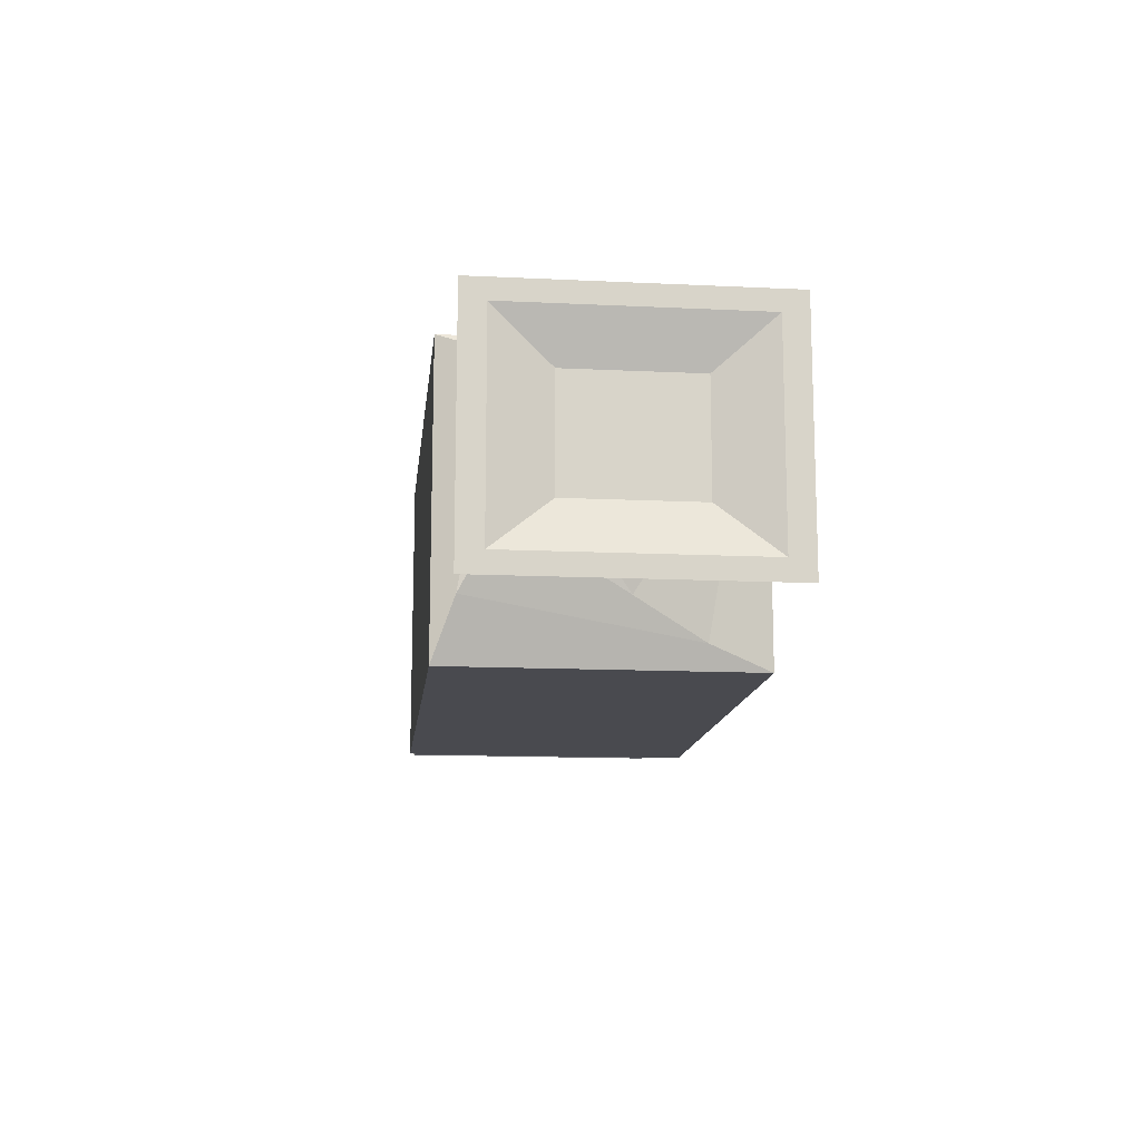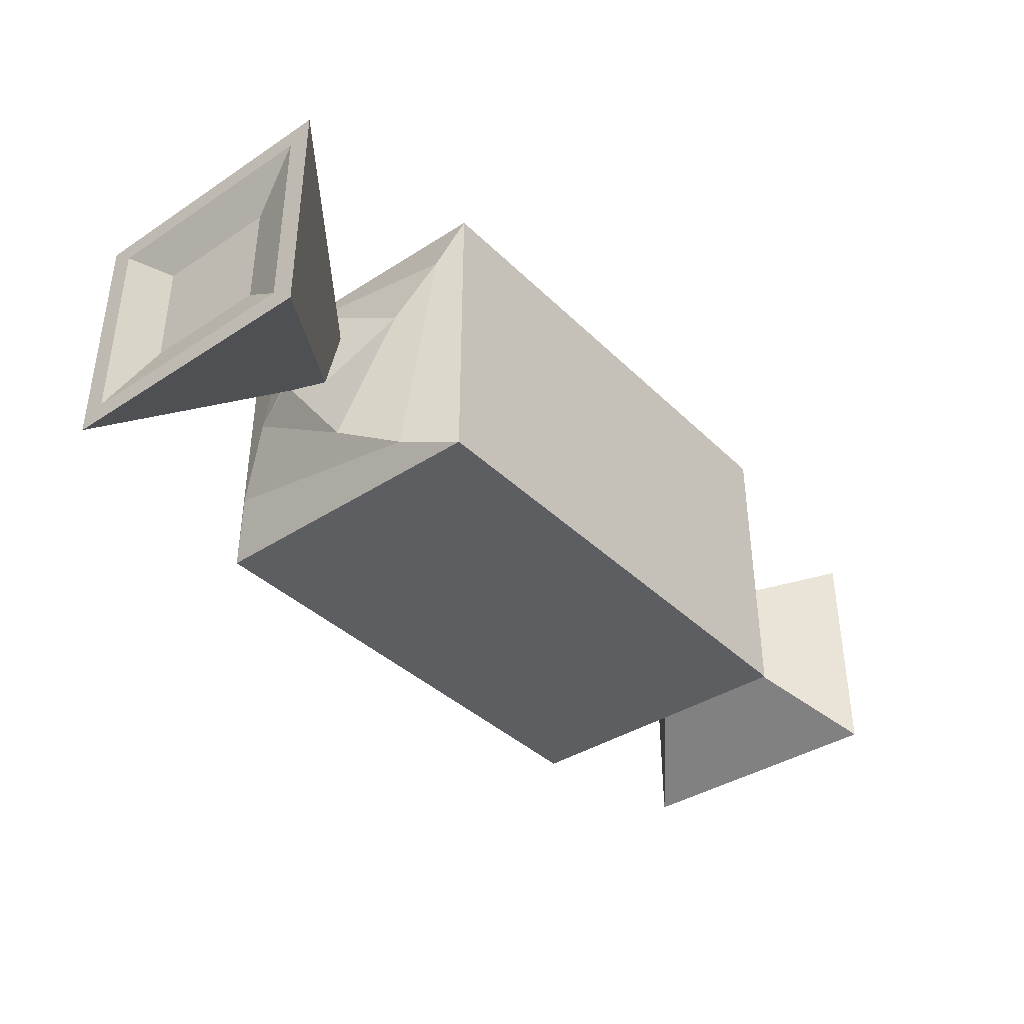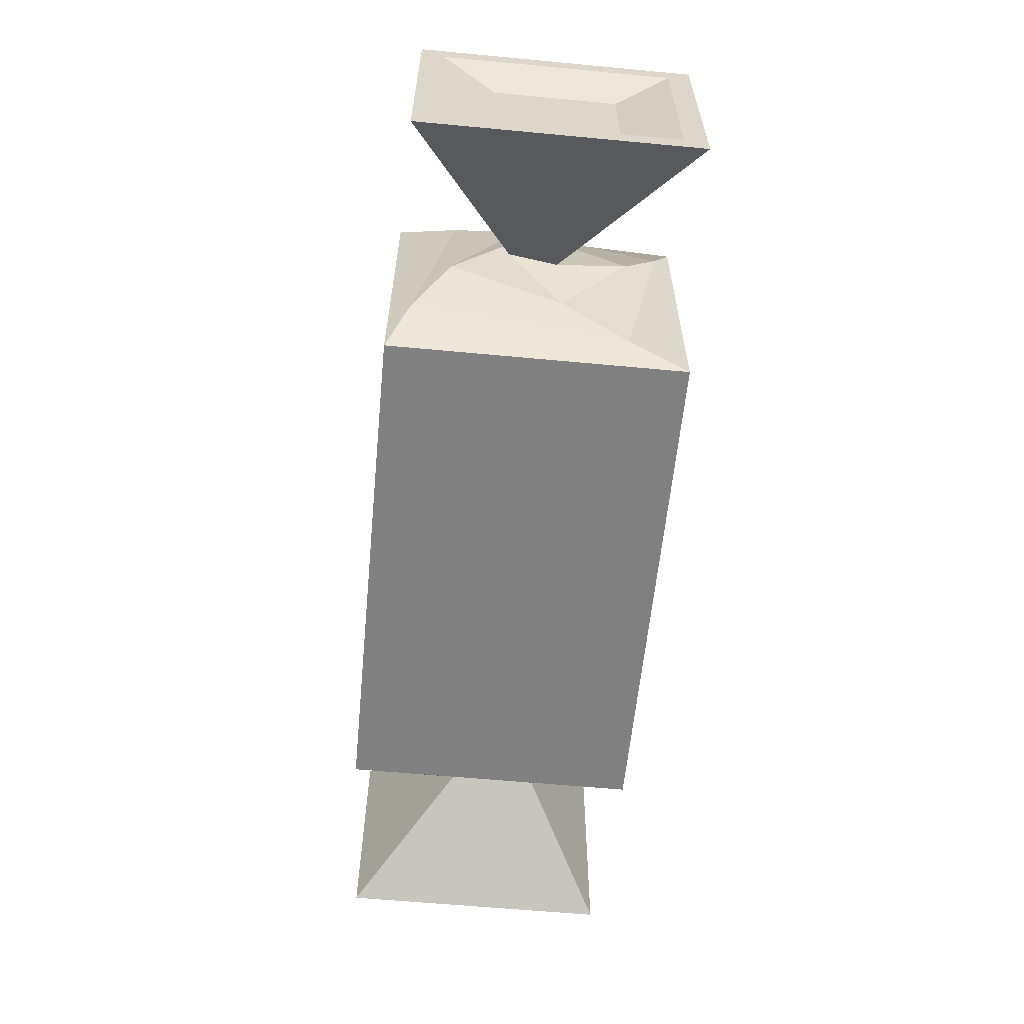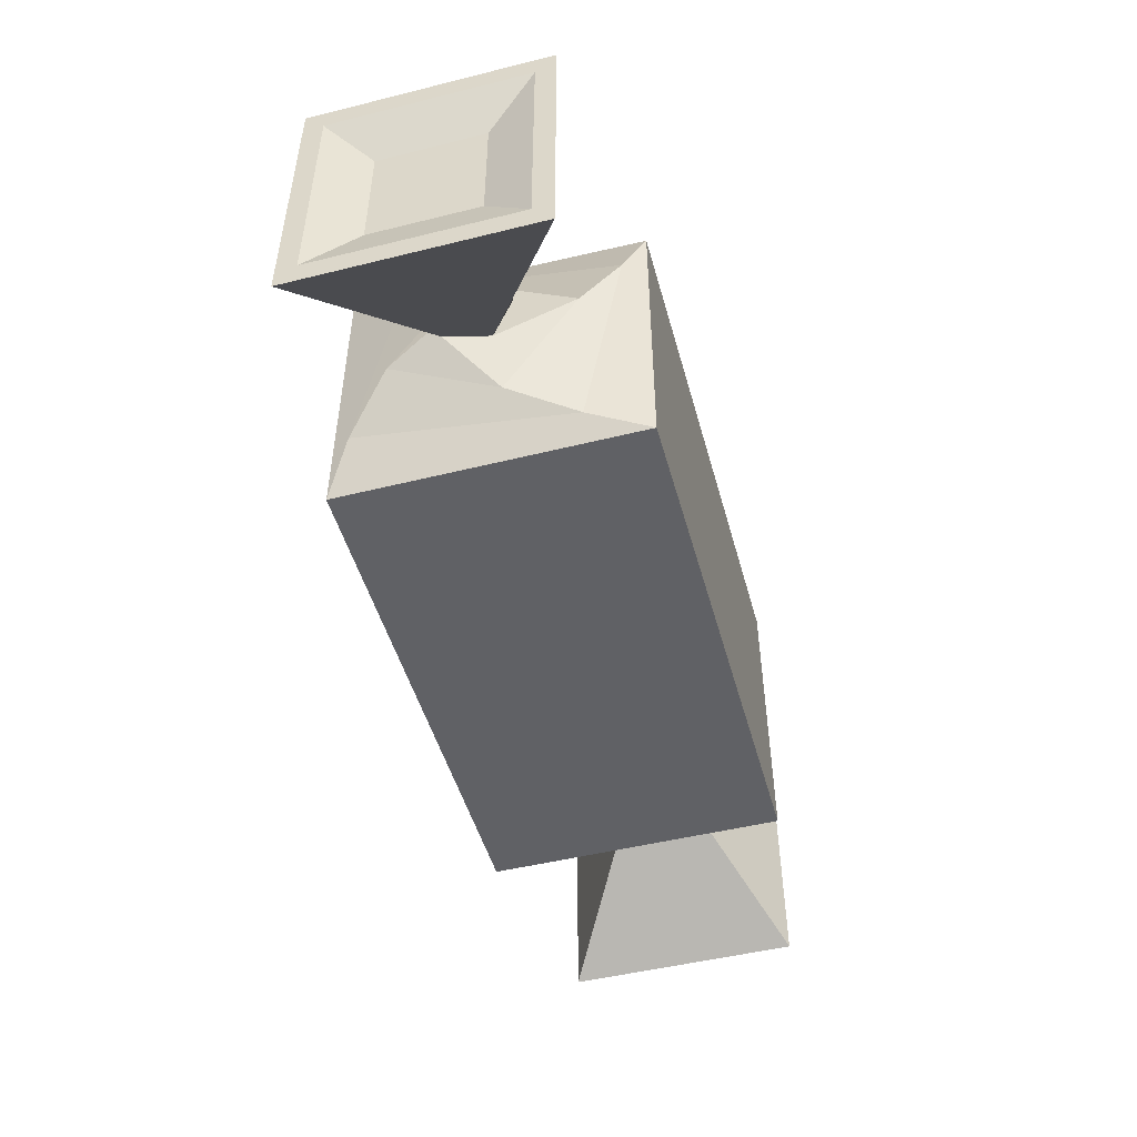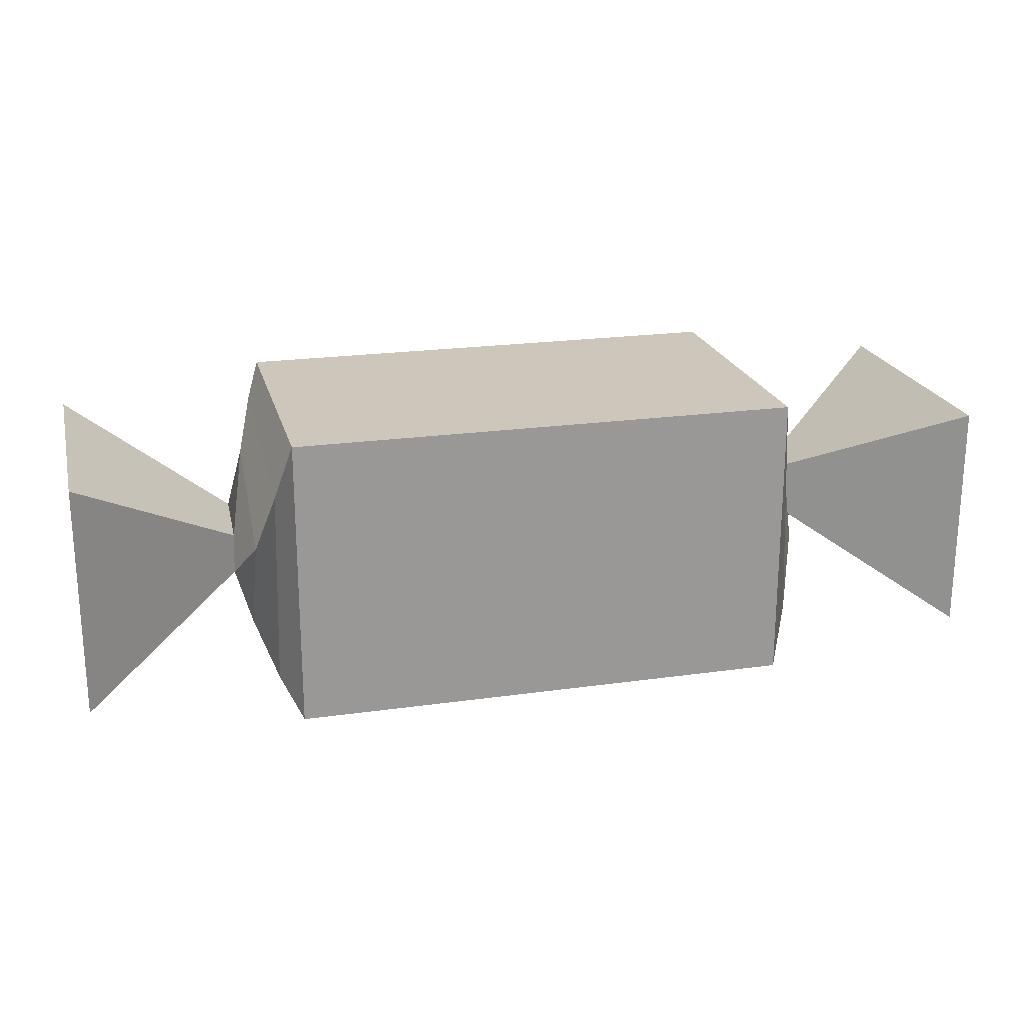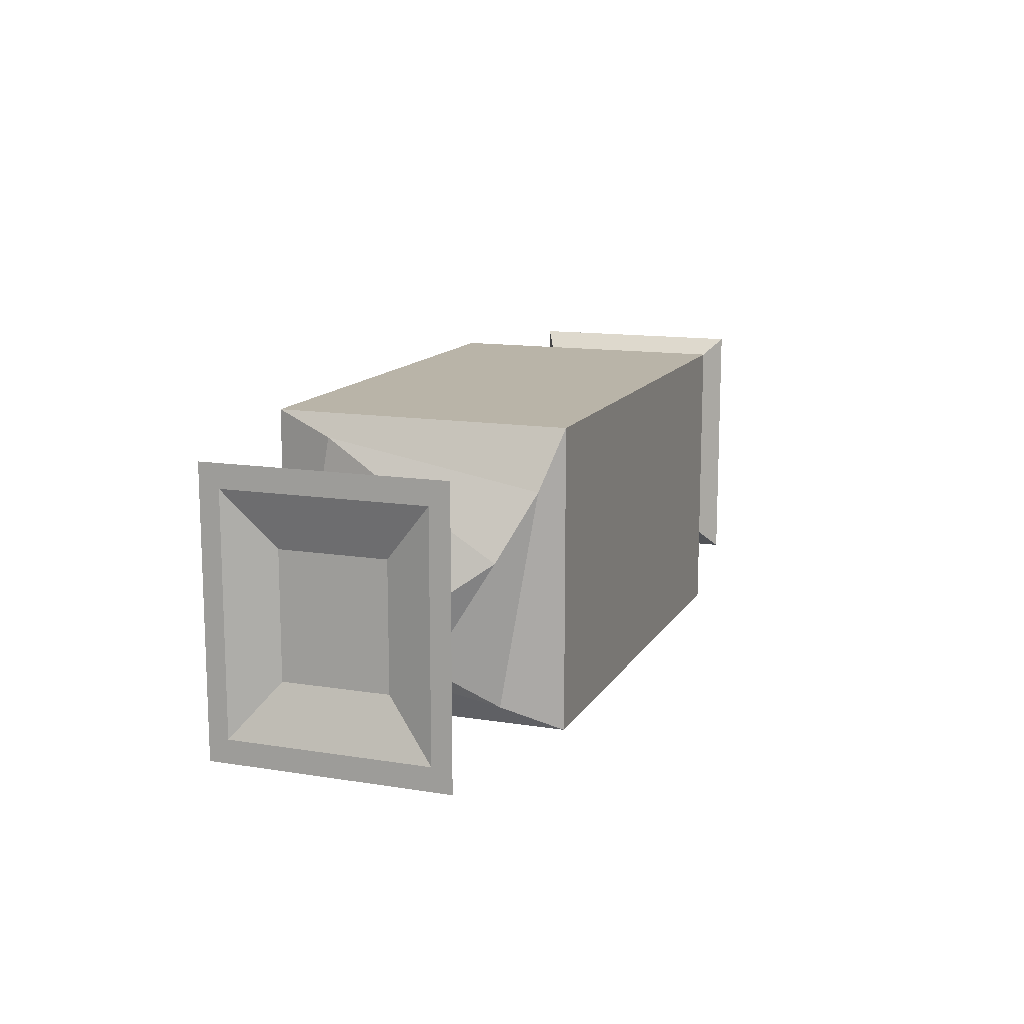
<metadata>
{"format":"obj","ext":"obj","renderer":"f3d","projection":"perspective","resolution":1024,"background":"white","views":[{"elev":-13.5,"azim":83.8,"up":"+Z"},{"elev":-38.3,"azim":129.5,"up":"+Z"},{"elev":-60.0,"azim":84.5,"up":"+Z"},{"elev":-48.9,"azim":105.4,"up":"+Y"},{"elev":21.4,"azim":165.9,"up":"+Z"},{"elev":13.1,"azim":-69.8,"up":"+Y"}]}
</metadata>
<code>
g default
v -0.1224 0.07053 0.07053
v -0.1224 -0.07053 0.07053
v -0.1224 -0.07053 -0.07053
v -0.1224 0.07053 -0.07053
v -0.1305 0.06041 -0.04214
v -0.1305 0.04214 0.06041
v -0.1305 -0.04214 -0.06041
v -0.1305 -0.06041 0.04214
v -0.1391 0.04296 -0.009937
v -0.1391 0.009937 0.04296
v -0.1391 -0.009937 -0.04296
v -0.1391 -0.04296 0.009937
v -0.147 0.007448 0.01561
v -0.147 -0.01561 0.007448
v -0.147 0.01561 -0.007448
v -0.147 -0.007448 -0.01561
v -0.224 0.06593 0.05644
v -0.224 -0.06593 0.05644
v -0.224 0.06593 -0.05644
v -0.224 -0.06593 -0.05644
v -0.224 0.05501 0.0471
v -0.224 -0.05501 0.0471
v -0.224 0.05501 -0.0471
v -0.224 -0.05501 -0.0471
v -0.2154 0.02908 0.02489
v -0.2154 -0.02908 0.02489
v -0.2154 0.02908 -0.02489
v -0.2154 -0.02908 -0.02489
v 0.1224 -0.07053 0.07053
v 0.1224 0.07053 0.07053
v 0.1224 0.07053 -0.07053
v 0.1224 -0.07053 -0.07053
v 0.1305 -0.06041 -0.04214
v 0.1305 -0.04214 0.06041
v 0.1305 0.04214 -0.06041
v 0.1305 0.06041 0.04214
v 0.1391 -0.04296 -0.009937
v 0.1391 -0.009937 0.04296
v 0.1391 0.009937 -0.04296
v 0.1391 0.04296 0.009937
v 0.147 -0.007448 0.01561
v 0.147 0.01561 0.007448
v 0.147 -0.01561 -0.007448
v 0.147 0.007448 -0.01561
v 0.224 -0.06593 0.05644
v 0.224 0.06593 0.05644
v 0.224 -0.06593 -0.05644
v 0.224 0.06593 -0.05644
v 0.224 -0.05501 0.0471
v 0.224 0.05501 0.0471
v 0.224 -0.05501 -0.0471
v 0.224 0.05501 -0.0471
v 0.2154 -0.02908 0.02489
v 0.2154 0.02908 0.02489
v 0.2154 -0.02908 -0.02489
v 0.2154 0.02908 -0.02489
g pCube5
f 26 25 27 28
f 1 4 5 6
f 4 3 7 5
f 3 2 8 7
f 2 1 6 8
f 6 5 9 10
f 5 7 11 9
f 7 8 12 11
f 8 6 10 12
f 10 9 13 14
f 9 11 15 13
f 11 12 16 15
f 12 10 14 16
f 14 13 17 18
f 13 15 19 17
f 15 16 20 19
f 16 14 18 20
f 18 17 21 22
f 17 19 23 21
f 19 20 24 23
f 20 18 22 24
f 22 21 25 26
f 21 23 27 25
f 23 24 28 27
f 24 22 26 28
f 54 53 55 56
f 29 32 33 34
f 32 31 35 33
f 31 30 36 35
f 30 29 34 36
f 34 33 37 38
f 33 35 39 37
f 35 36 40 39
f 36 34 38 40
f 38 37 41 42
f 37 39 43 41
f 39 40 44 43
f 40 38 42 44
f 1 30 31 4
f 4 31 32 3
f 3 32 29 2
f 2 29 30 1
f 42 41 45 46
f 41 43 47 45
f 43 44 48 47
f 44 42 46 48
f 46 45 49 50
f 45 47 51 49
f 47 48 52 51
f 48 46 50 52
f 50 49 53 54
f 49 51 55 53
f 51 52 56 55
f 52 50 54 56

</code>
